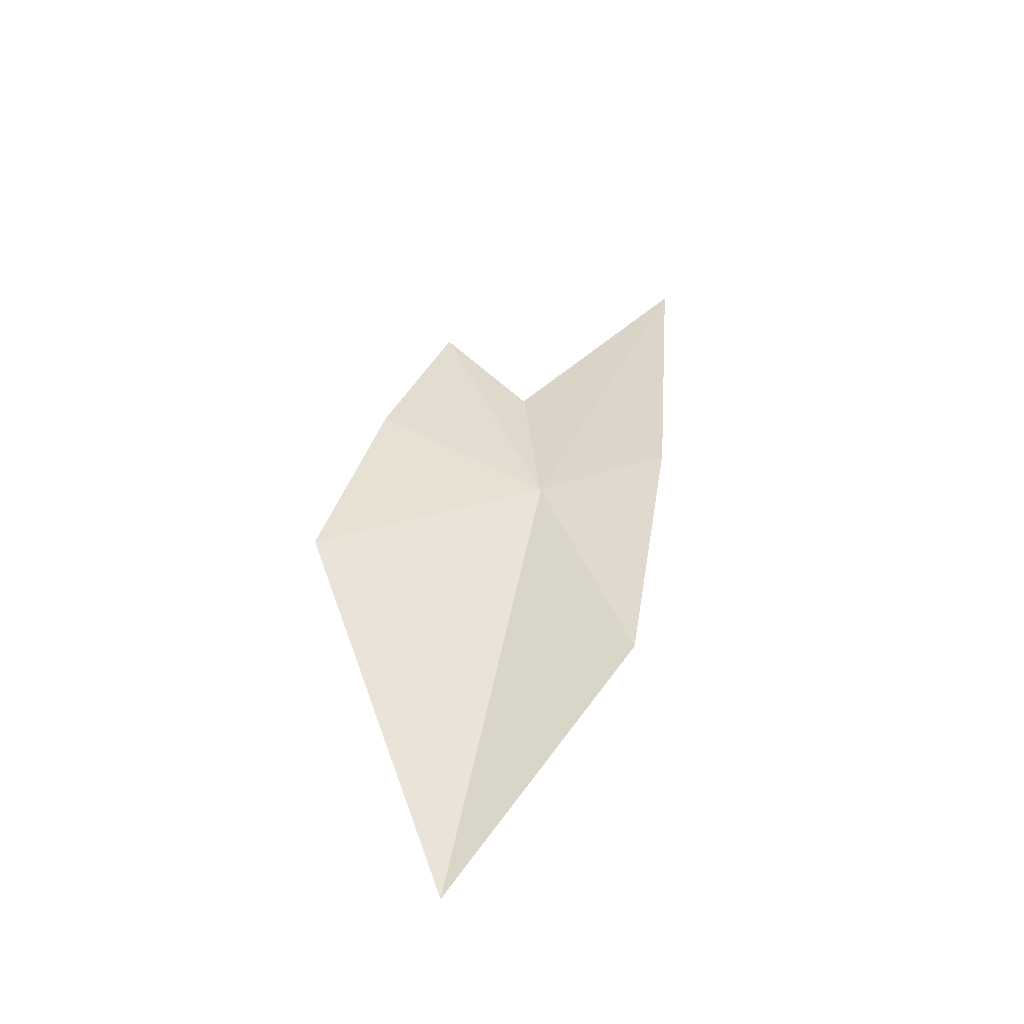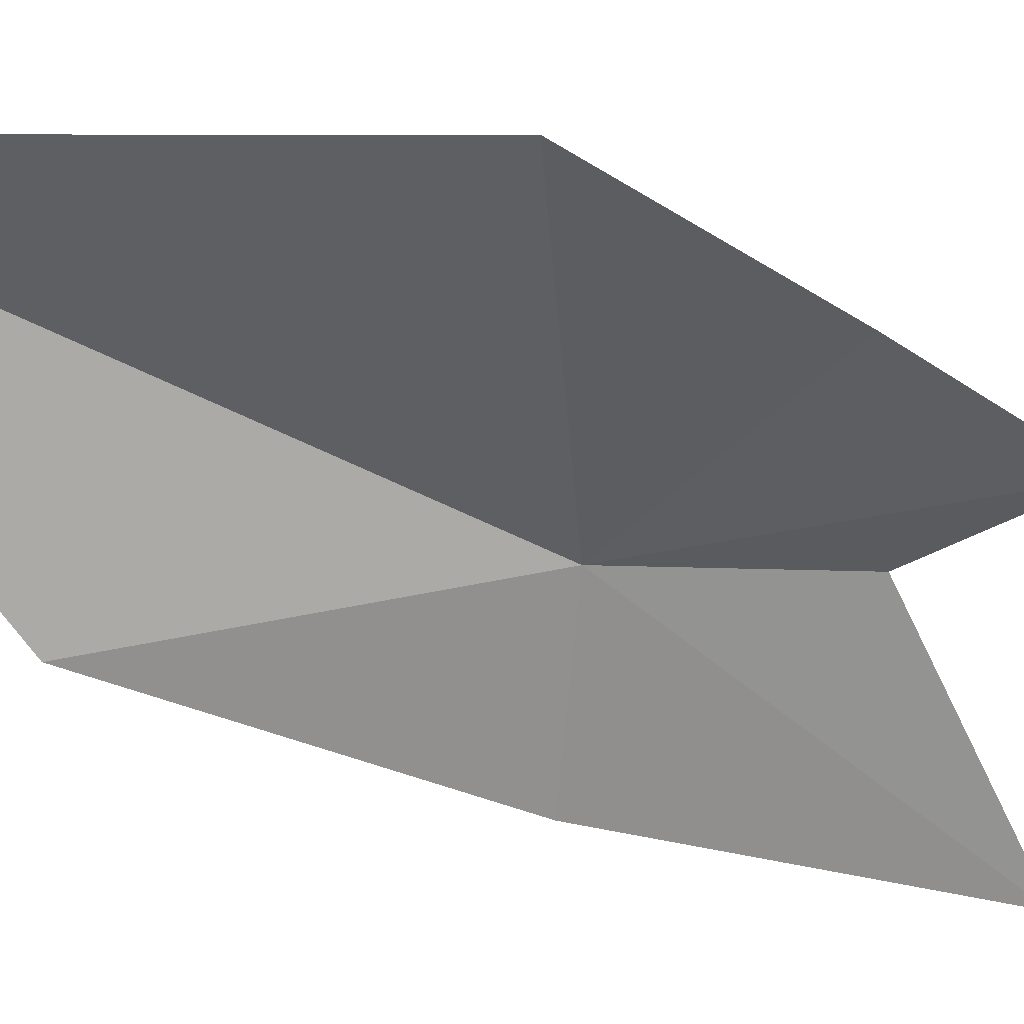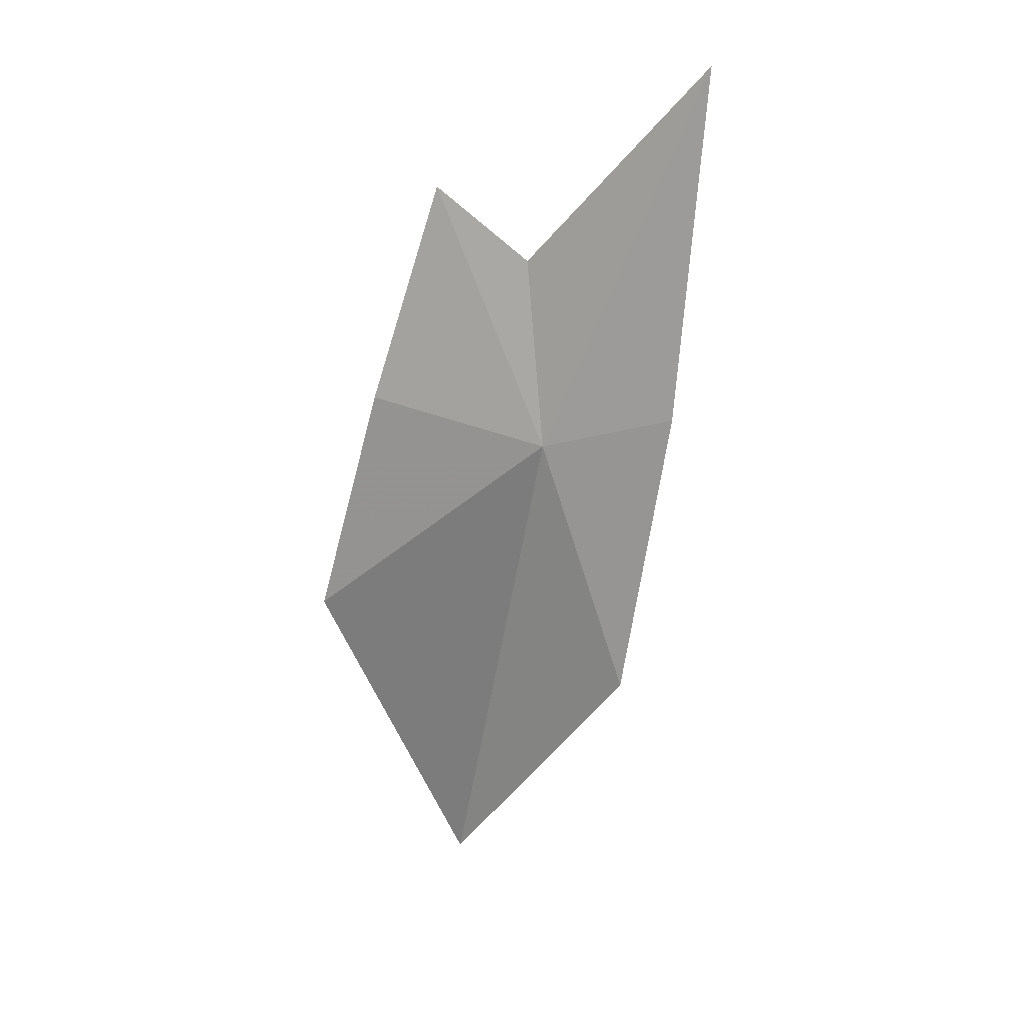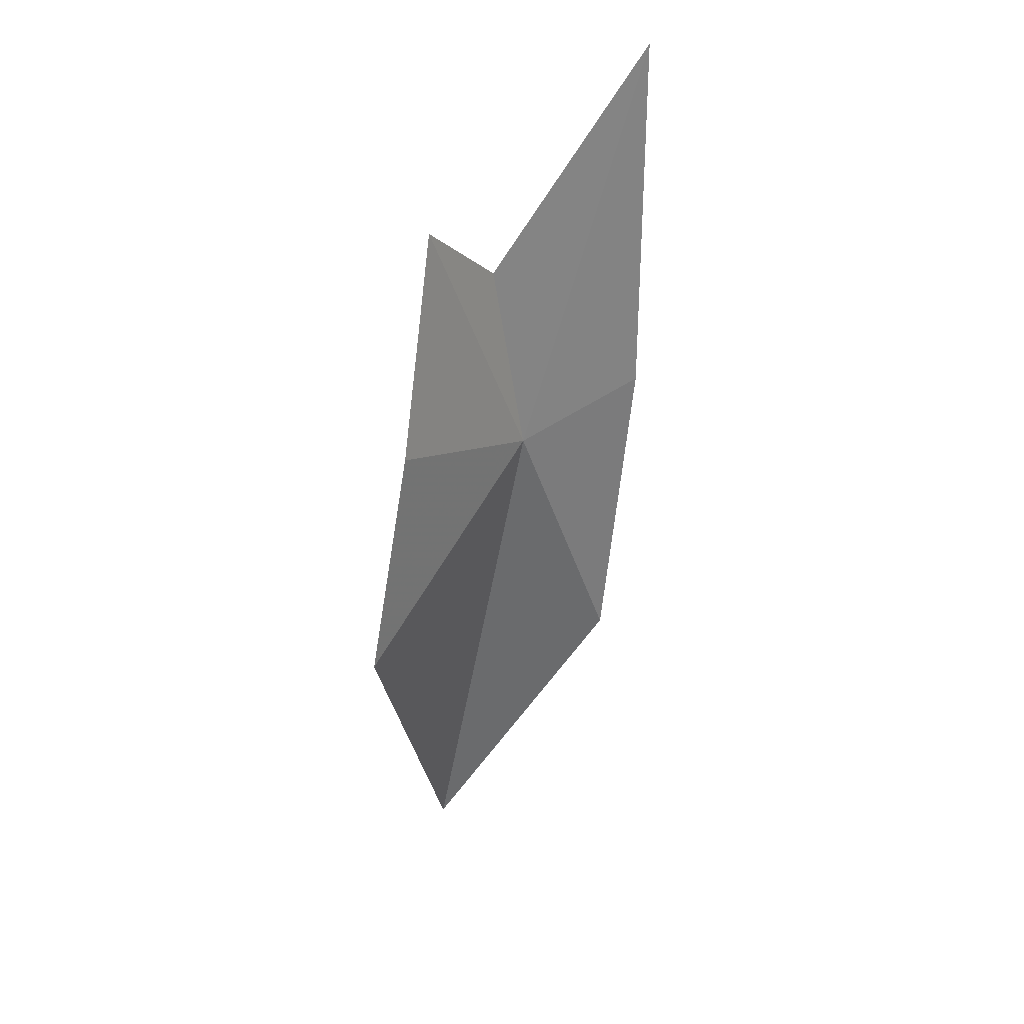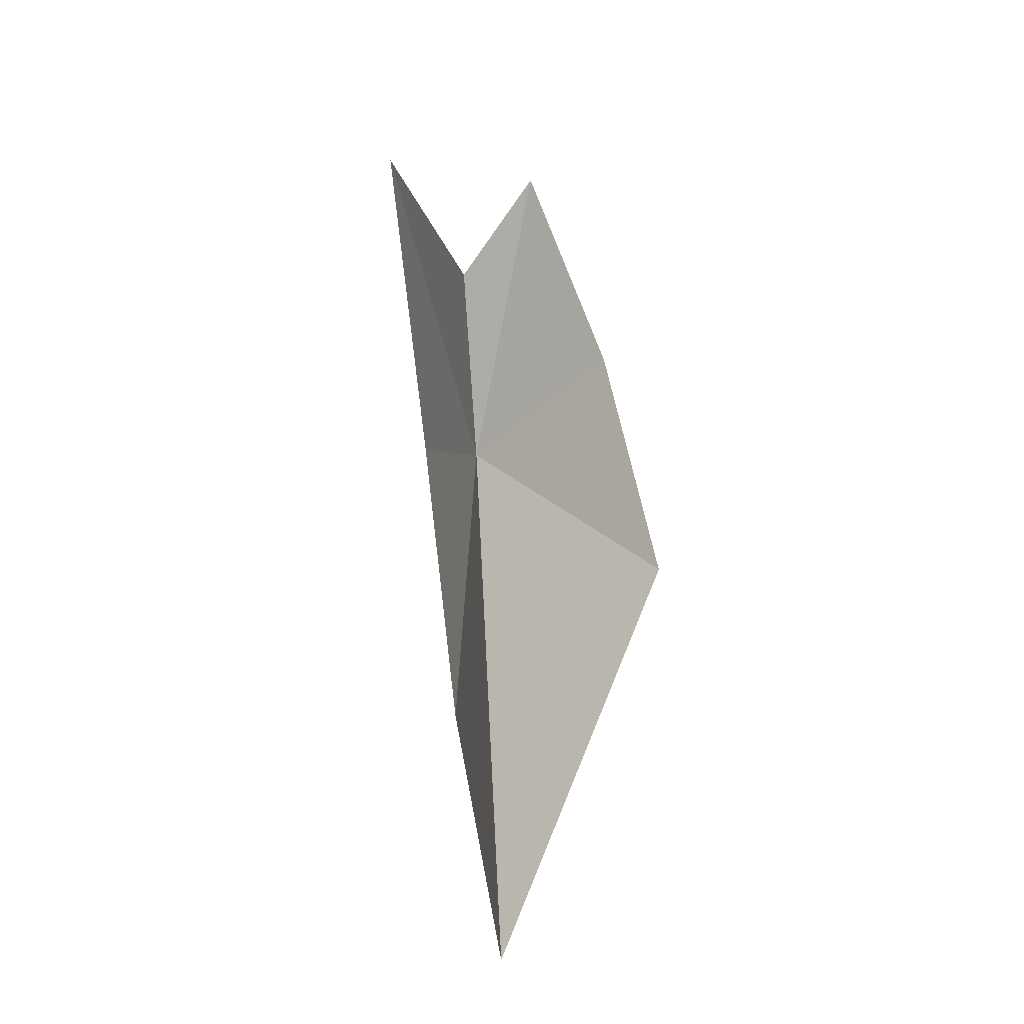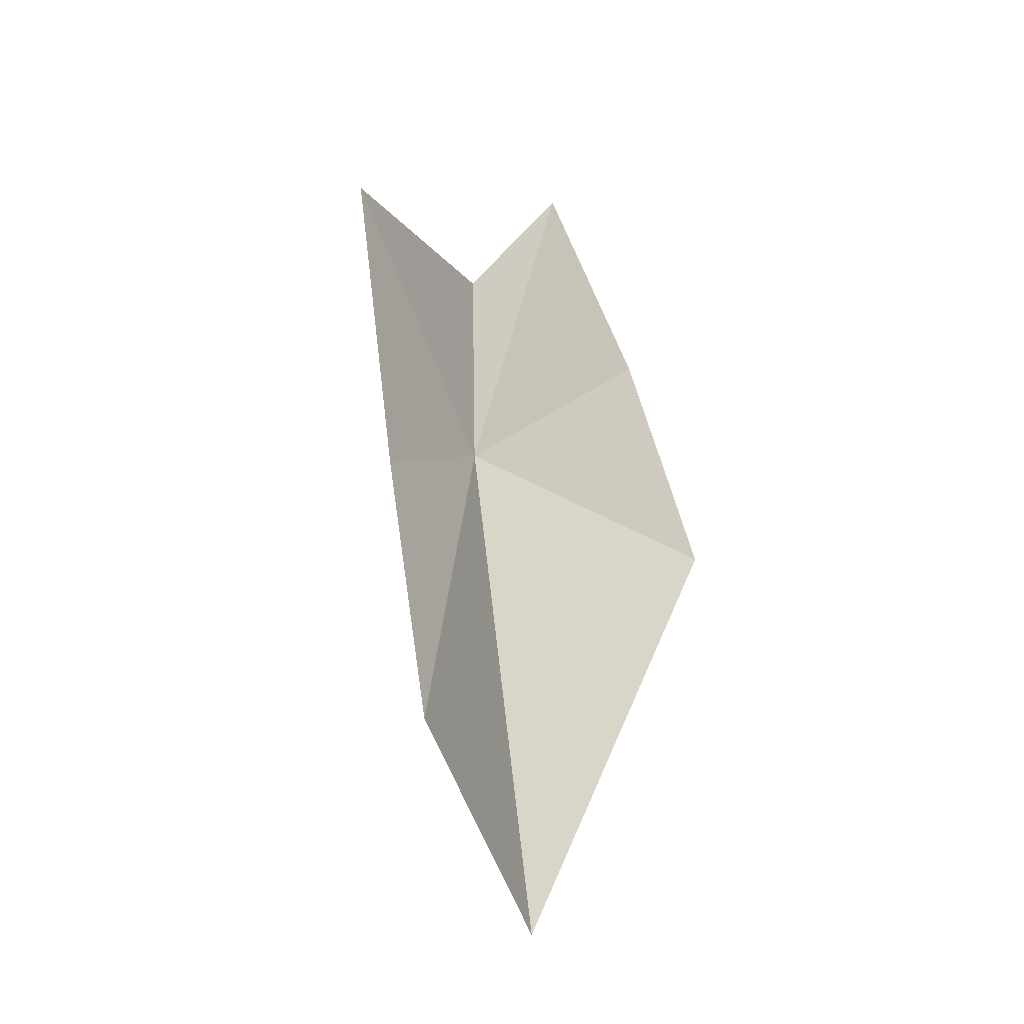
<metadata>
{"format":"obj","ext":"obj","renderer":"f3d","projection":"perspective","resolution":1024,"background":"white","views":[{"elev":-48.7,"azim":136.3,"up":"+Y"},{"elev":-19.4,"azim":58.4,"up":"+Z"},{"elev":24.2,"azim":138.4,"up":"+Y"},{"elev":37.1,"azim":101.8,"up":"+Y"},{"elev":-12.9,"azim":12.6,"up":"+Y"},{"elev":-23.7,"azim":-6.9,"up":"+Y"}]}
</metadata>
<code>
v -17.94 8.632 -26.78
v -17.78 6.897 -26.49
v -18.08 7.742 -27.06
v -18.37 9.937 -27.1
v -17.96 9.273 -26.68
v -18.22 8.757 -27.13
v -17.43 8.863 -26.5
v -17.24 8.119 -26.41
v -17.69 9.549 -26.53
f 1 3 2
f 1 4 6
f 1 8 7
f 1 2 8
f 1 7 9
f 1 9 5
f 1 6 3
f 1 5 4

</code>
